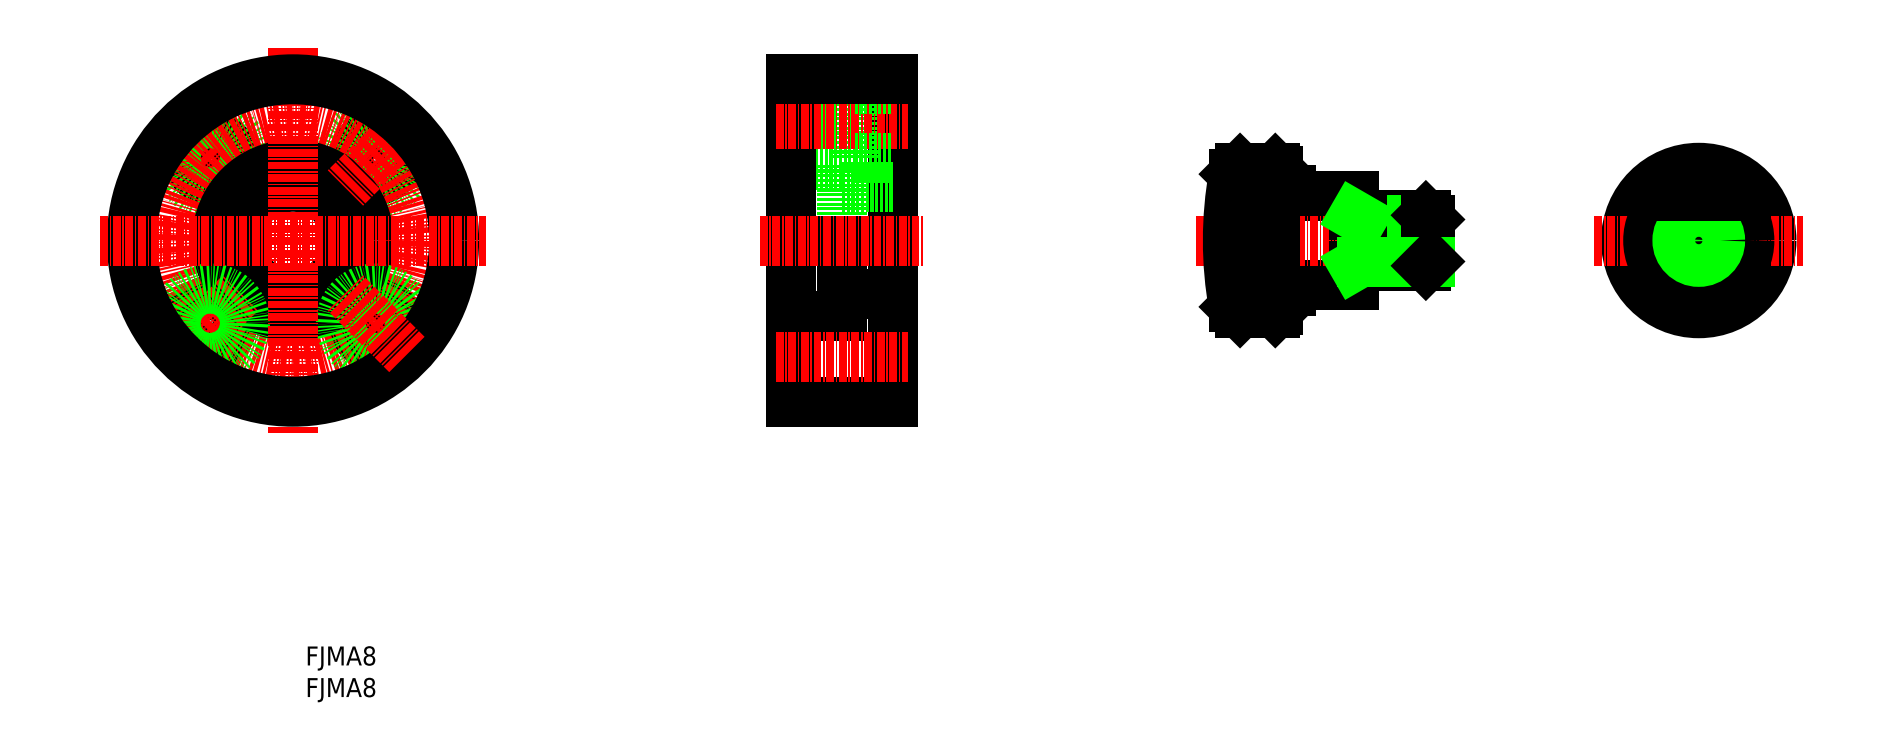
<metadata>
{"format":"dxf","ext":"dxf","renderer":"ezdxf+matplotlib","layout":"modelspace","background":"white","min_lineweight":24,"dpi":150}
</metadata>
<code>
0
SECTION
2
ENTITIES
0
TEXT
8
0
10
44.78
20
37.3
30
0
40
3
1
FJMA8
11
44.78
21
38.8
31
0
73
     2
0
TEXT
8
0
10
44.78
20
42.3
30
0
40
3
1
FJMA8
11
44.78
21
43.8
31
0
73
     2
0
LINE
8
0
10
191.6
20
99.02
30
0
11
192.6
21
98.02
31
0
0
CIRCLE
8
0
10
265.2
20
109.5
30
0
40
11.5
0
LINE
8
CENTER
10
248.7
20
109.5
30
0
11
281.7
21
109.5
31
0
0
CIRCLE
8
0
10
265.2
20
109.5
30
0
40
8
0
LINE
8
0
10
261.3
20
102.5
30
0
11
269.1
21
102.5
31
0
0
CIRCLE
8
0
10
265.2
20
109.5
30
0
40
4
0
CIRCLE
8
0
10
265.2
20
109.5
30
0
40
3.375
0
LINE
8
0
10
261.3
20
116.5
30
0
11
269.1
21
116.5
31
0
0
LINE
8
0
10
210.7
20
116.5
30
0
11
210.7
21
102.5
31
0
0
LINE
8
0
10
192.6
20
121
30
0
11
198.2
21
121
31
0
0
LINE
8
0
10
191.6
20
120
30
0
11
192.6
21
121
31
0
0
LINE
8
0
10
198.2
20
121
30
0
11
198.7
21
120.5
31
0
0
LINE
8
0
10
200.7
20
117.5
30
0
11
200.7
21
116.5
31
0
0
ARC
8
0
10
198.9
20
117.7
30
0
40
0.2
50
180
51
270
0
LINE
8
0
10
198.9
20
117.5
30
0
11
200.7
21
117.5
31
0
0
LINE
8
0
10
198.7
20
120.5
30
0
11
198.7
21
98.52
31
0
0
LINE
8
0
10
200.7
20
102.5
30
0
11
210.7
21
102.5
31
0
0
LINE
8
0
10
200.7
20
116.5
30
0
11
210.7
21
116.5
31
0
0
LINE
8
0
10
192.6
20
98.02
30
0
11
198.2
21
98.02
31
0
0
LINE
8
0
10
198.2
20
98.02
30
0
11
198.7
21
98.52
31
0
0
ARC
8
0
10
198.9
20
101.3
30
0
40
0.2
50
90
51
180
0
LINE
8
0
10
198.9
20
101.5
30
0
11
200.7
21
101.5
31
0
0
LINE
8
0
10
200.7
20
102.5
30
0
11
200.7
21
101.5
31
0
0
LINE
8
CENTER
10
185.7
20
109.5
30
0
11
224.7
21
109.5
31
0
0
ARC
8
0
10
250.7
20
109.5
30
0
40
60
50
169.9
51
190.1
0
LINE
8
0
10
137.7
20
135
30
0
11
137.7
21
84.02
31
0
0
LINE
8
0
10
121.7
20
124.5
30
0
11
131.7
21
124.5
31
0
0
LINE
8
0
10
121.7
20
131.5
30
0
11
131.7
21
131.5
31
0
0
LINE
8
0
10
121.7
20
121.5
30
0
11
129.7
21
121.5
31
0
0
LINE
8
0
10
121.7
20
122.3
30
0
11
121.7
21
122.3
31
0
0
LINE
8
0
10
131.7
20
133.5
30
0
11
131.7
21
122.5
31
0
0
LINE
8
0
10
121.7
20
109.5
30
0
11
121.7
21
109.5
31
0
0
LINE
8
0
10
129.7
20
121.5
30
0
11
129.7
21
109.5
31
0
0
LINE
8
0
10
121.7
20
97.52
30
0
11
129.7
21
97.52
31
0
0
LINE
8
0
10
129.7
20
109.5
30
0
11
129.7
21
97.52
31
0
0
LINE
8
0
10
121.7
20
135
30
0
11
121.7
21
84.02
31
0
0
CIRCLE
8
0
10
55.88
20
122.6
30
0
40
3.5
0
CIRCLE
8
0
10
55.88
20
122.6
30
0
40
5.5
0
CIRCLE
8
0
10
29.72
20
122.6
30
0
40
3.5
0
LINE
8
CENTER
10
24.77
20
127.6
30
0
11
34.67
21
117.7
31
0
0
CIRCLE
8
0
10
29.72
20
122.6
30
0
40
5.5
0
CIRCLE
8
0
10
55.88
20
96.44
30
0
40
3.5
0
CIRCLE
8
0
10
29.72
20
96.44
30
0
40
3.5
0
CIRCLE
8
CENTER
10
42.8
20
109.5
30
0
40
18.5
0
CIRCLE
8
0
10
42.8
20
109.5
30
0
40
12
0
CIRCLE
8
0
10
42.8
20
109.5
30
0
40
8.5
0
LINE
8
CENTER
10
24.77
20
91.49
30
0
11
34.67
21
101.4
31
0
0
CIRCLE
8
0
10
29.72
20
96.44
30
0
40
5.5
0
CIRCLE
8
0
10
55.88
20
96.44
30
0
40
5.5
0
LINE
8
CENTER
10
42.8
20
140
30
0
11
42.8
21
79.02
31
0
0
LINE
8
CENTER
10
60.83
20
127.6
30
0
11
50.93
21
117.7
31
0
0
CIRCLE
8
0
10
42.8
20
109.5
30
0
40
25.5
0
LINE
8
CENTER
10
12.3
20
109.5
30
0
11
73.3
21
109.5
31
0
0
LINE
8
CENTER
10
60.83
20
91.49
30
0
11
50.93
21
101.4
31
0
0
LINE
8
0
10
121.7
20
84.02
30
0
11
137.7
21
84.02
31
0
0
LINE
8
CENTER
10
116.7
20
109.5
30
0
11
142.7
21
109.5
31
0
0
LINE
8
CENTER
10
119.2
20
91.02
30
0
11
140.2
21
91.02
31
0
0
LINE
8
0
10
129.7
20
101
30
0
11
137.7
21
101
31
0
0
LINE
8
0
10
129.7
20
118
30
0
11
137.7
21
118
31
0
0
LINE
8
CENTER
10
119.2
20
128
30
0
11
140.2
21
128
31
0
0
LINE
8
0
10
131.7
20
133.5
30
0
11
137.7
21
133.5
31
0
0
LINE
8
0
10
131.7
20
122.5
30
0
11
137.7
21
122.5
31
0
0
LINE
8
0
10
121.7
20
135
30
0
11
137.7
21
135
31
0
0
LINE
8
0
10
222
20
113.5
30
0
11
210.7
21
113.5
31
0
0
LINE
8
0
10
222.7
20
112.8
30
0
11
211.9
21
112.8
31
0
0
LINE
8
0
10
211.9
20
105.5
30
0
11
211.9
21
113.5
31
0
0
LINE
8
0
10
211.9
20
112.8
30
0
11
210.7
21
113.5
31
0
0
LINE
8
0
10
222.7
20
106.2
30
0
11
222.7
21
112.8
31
0
0
LINE
8
0
10
222
20
105.5
30
0
11
222
21
113.5
31
0
0
LINE
8
0
10
222.7
20
112.8
30
0
11
222
21
113.5
31
0
0
LINE
8
0
10
222
20
105.5
30
0
11
210.7
21
105.5
31
0
0
LINE
8
0
10
222.7
20
106.2
30
0
11
211.9
21
106.2
31
0
0
LINE
8
0
10
211.9
20
106.2
30
0
11
210.7
21
105.5
31
0
0
LINE
8
0
10
222.7
20
106.2
30
0
11
222
21
105.5
31
0
0
LINE
8
0
10
192.6
20
121
30
0
11
192.6
21
98.02
31
0
0
LINE
8
0
10
191.6
20
99.02
30
0
11
191.6
21
120
31
0
0
LINE
8
0
10
198.2
20
121
30
0
11
198.2
21
98.02
31
0
0
ENDSEC
0
EOF

</code>
